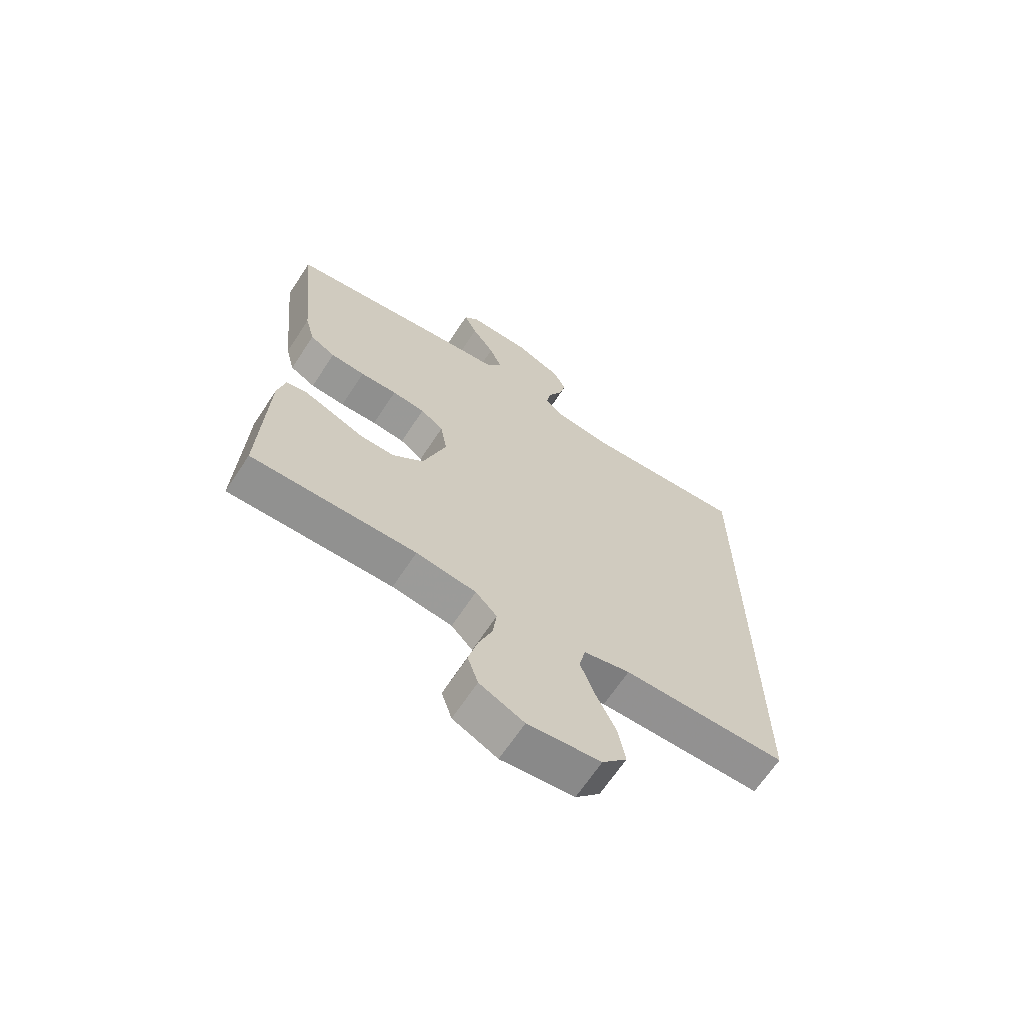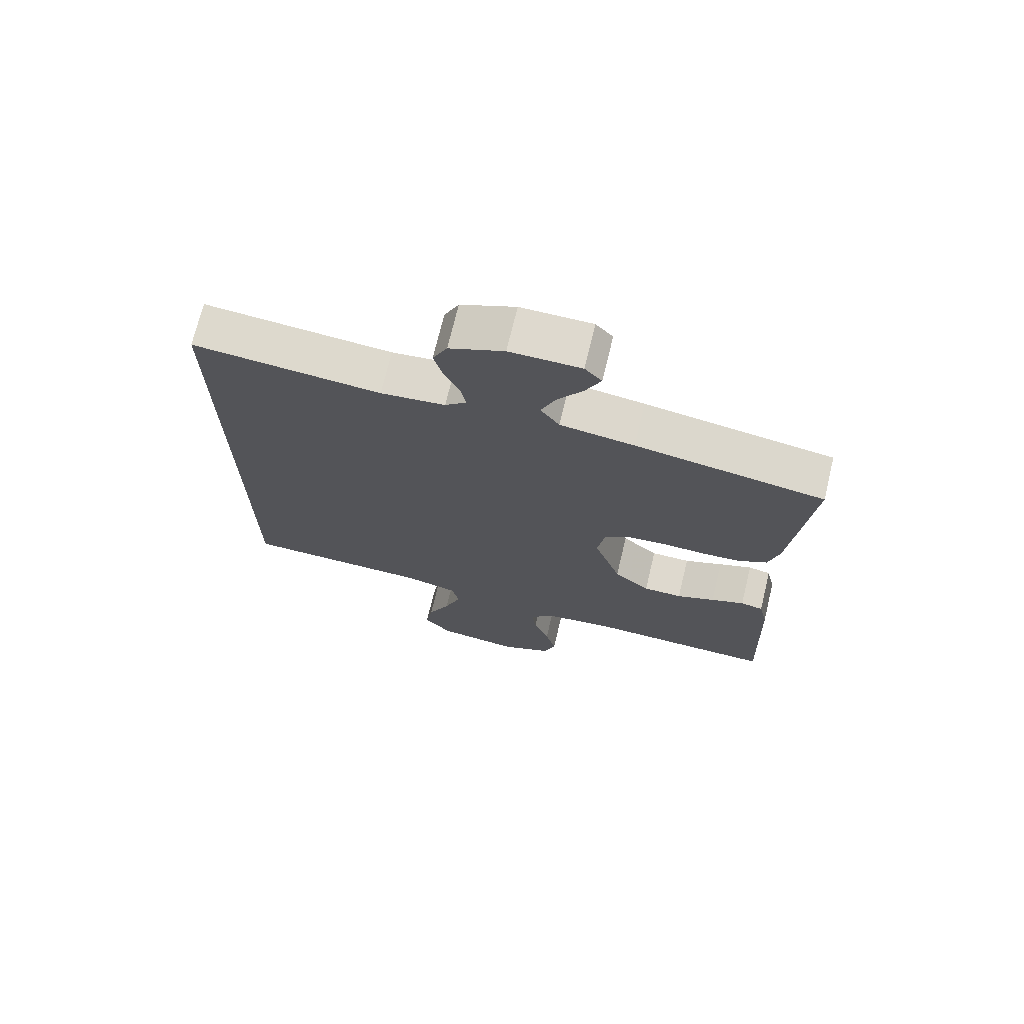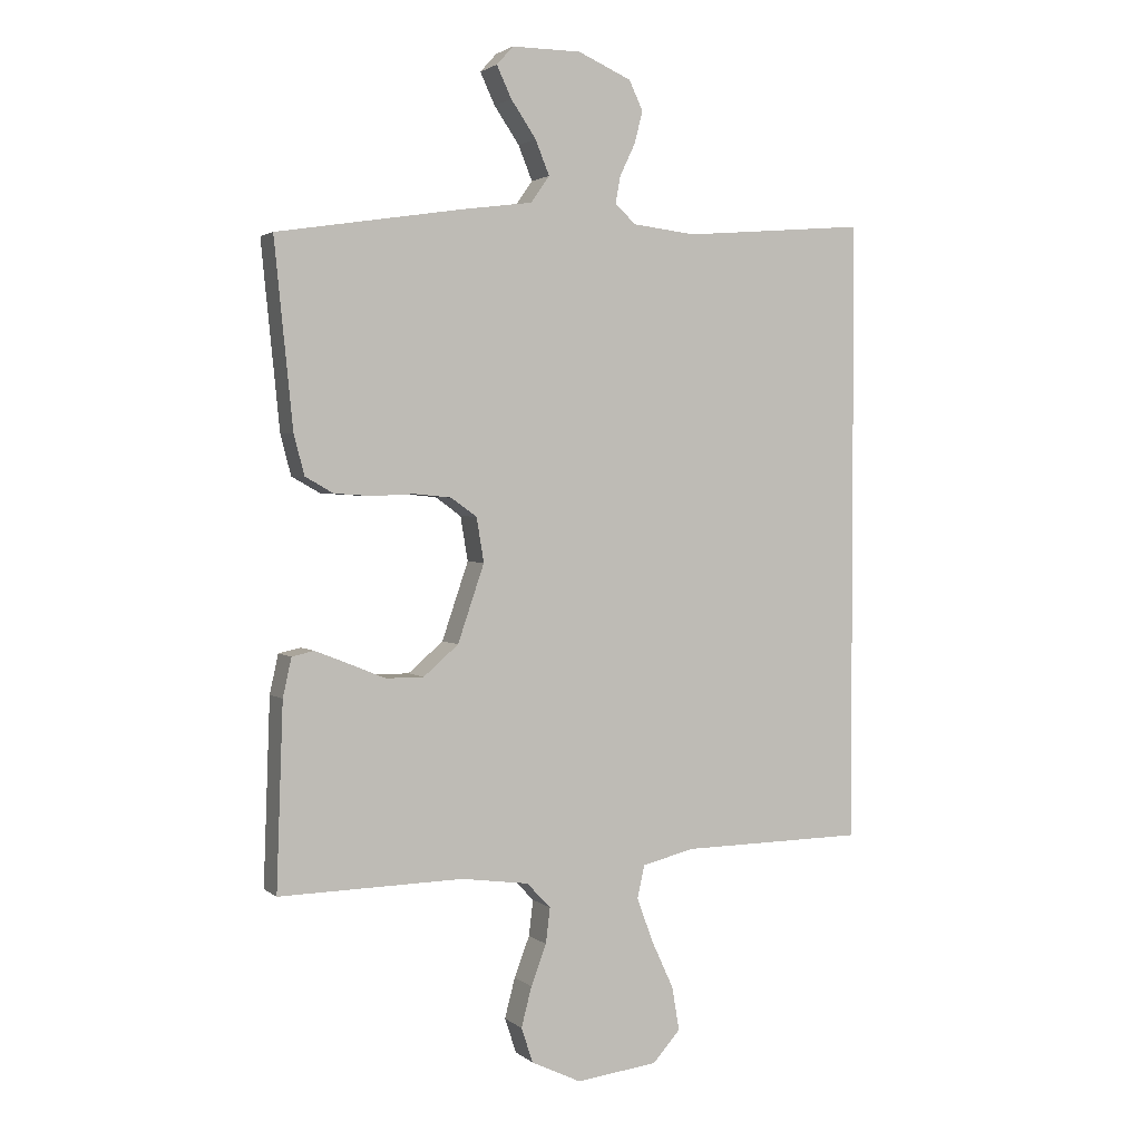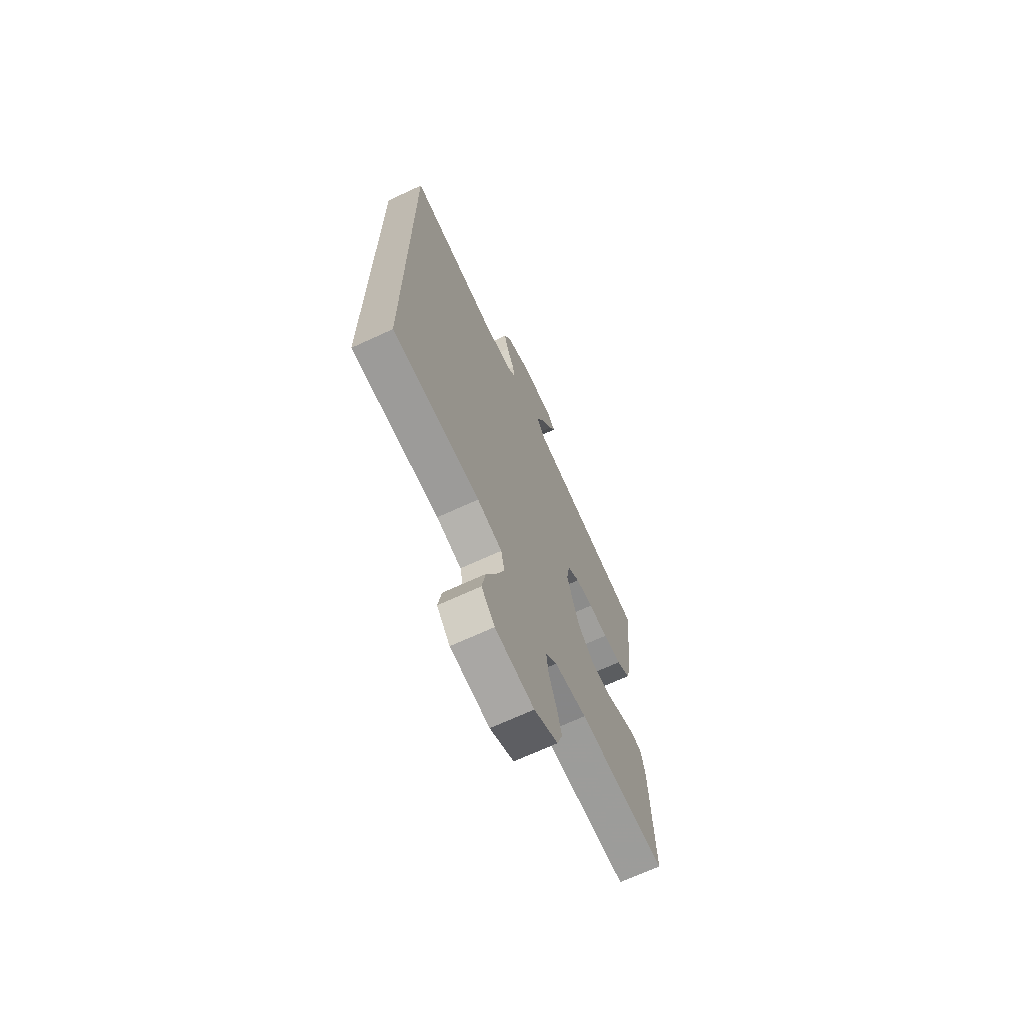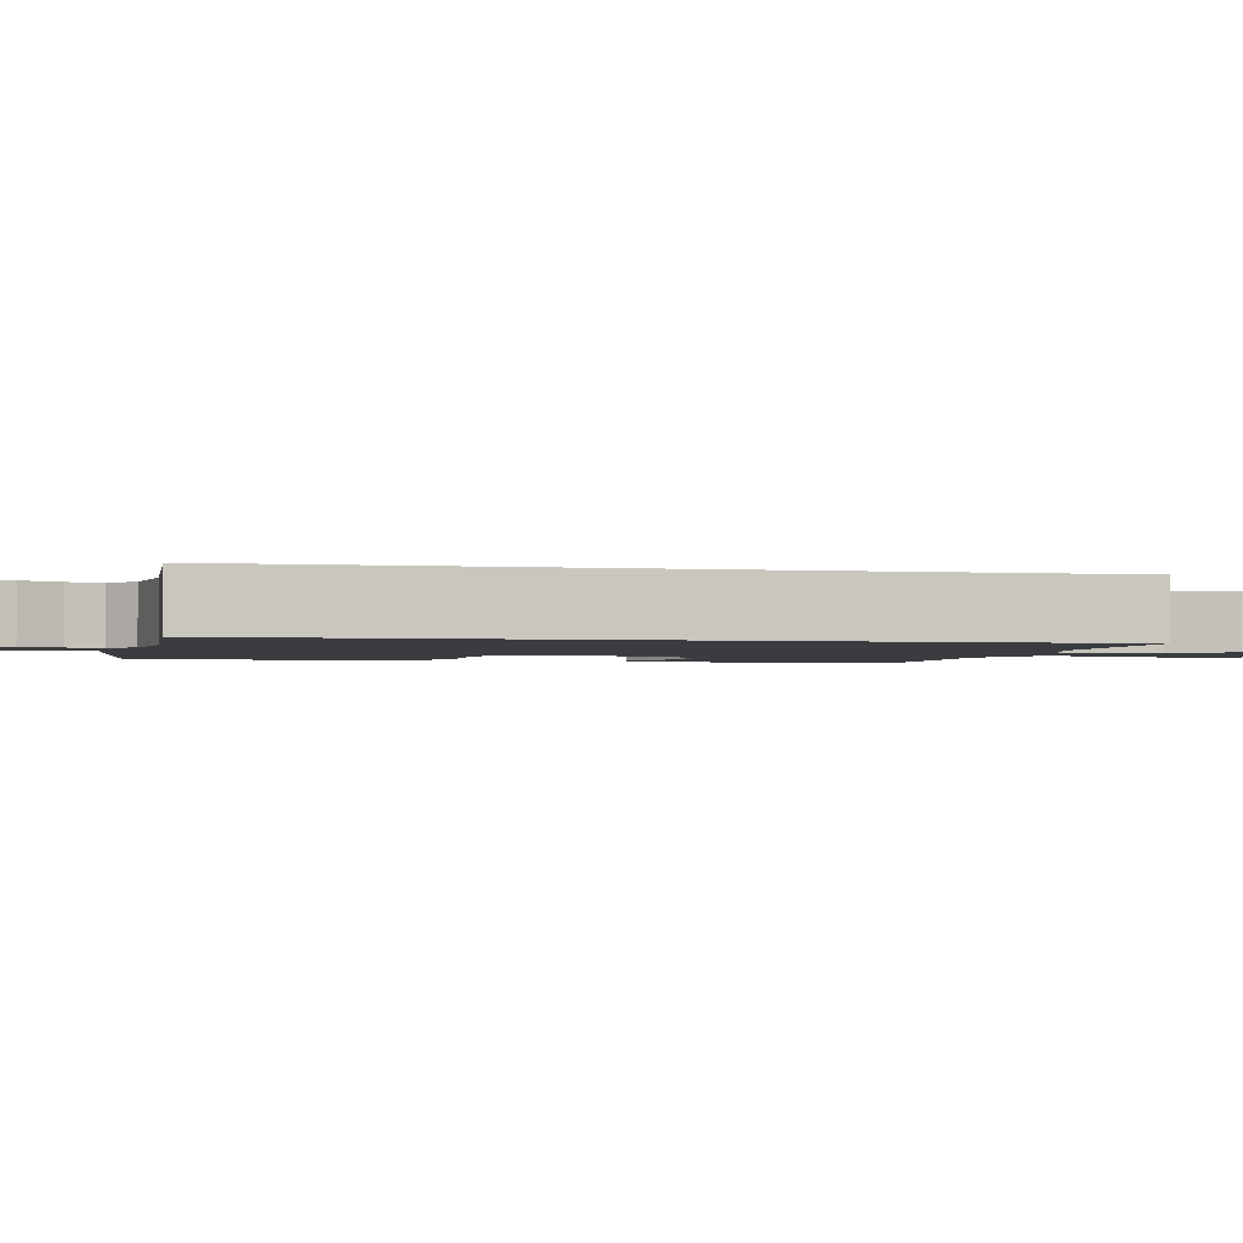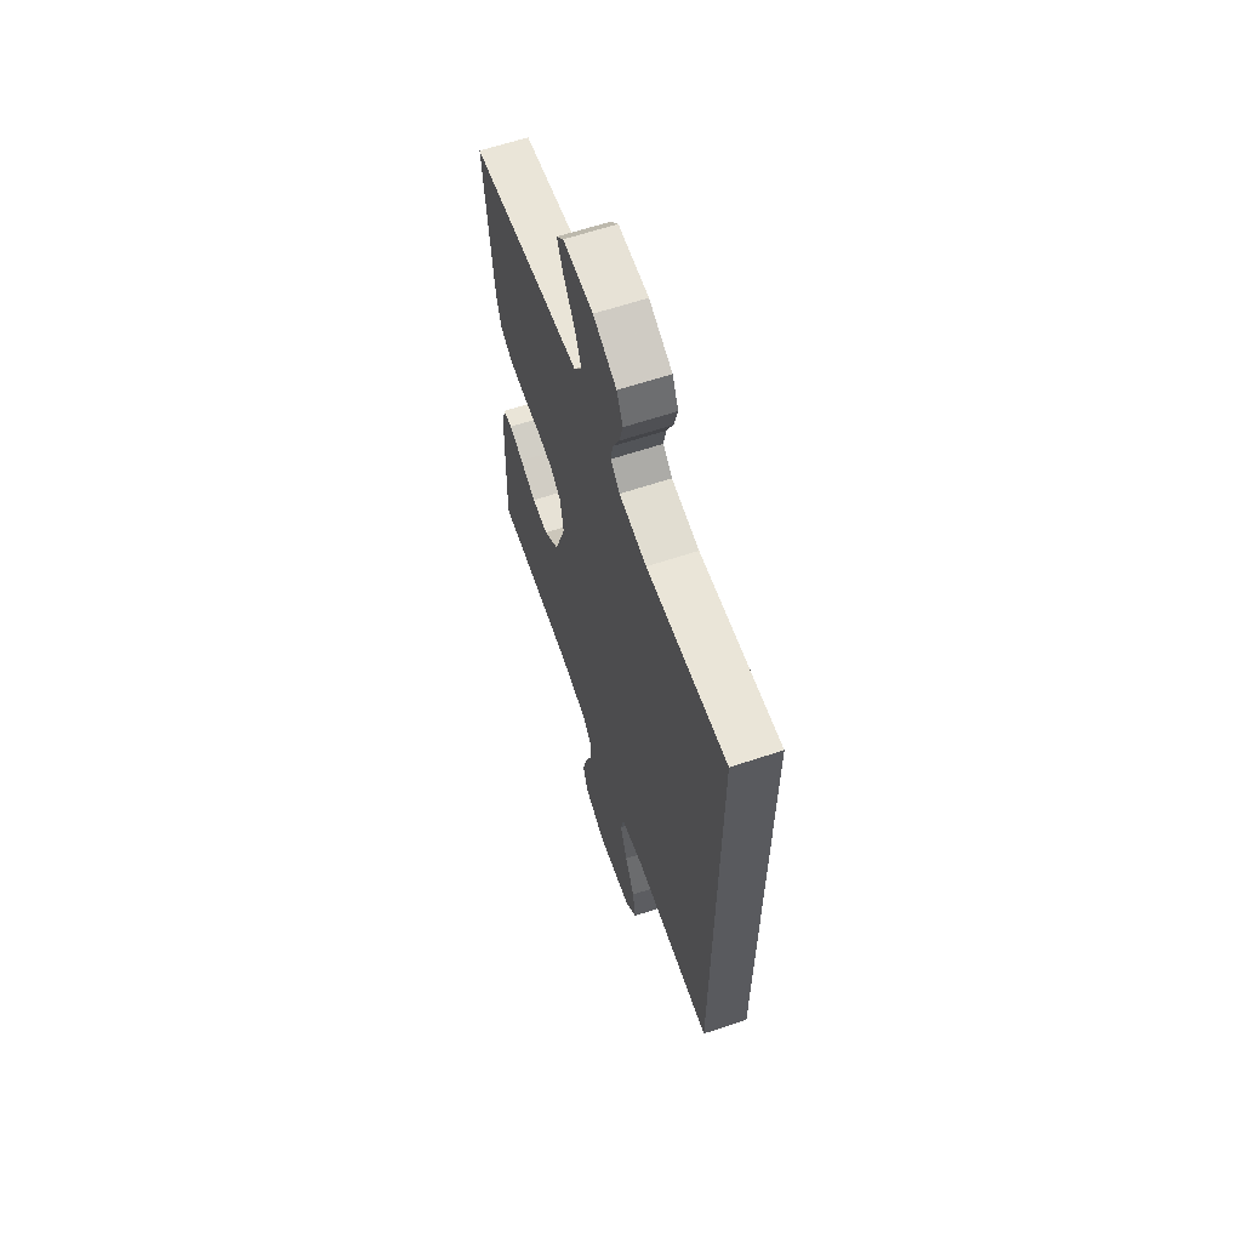
<metadata>
{"format":"obj","ext":"obj","renderer":"f3d","projection":"perspective","resolution":1024,"background":"white","views":[{"elev":-66.5,"azim":-33.3,"up":"+Z"},{"elev":71.6,"azim":-166.4,"up":"+Z"},{"elev":2.4,"azim":-23.6,"up":"+Z"},{"elev":-69.0,"azim":114.9,"up":"+Z"},{"elev":-1.9,"azim":76.4,"up":"+Y"},{"elev":62.9,"azim":71.2,"up":"+Z"}]}
</metadata>
<code>
v -0.5 0.07 -0.5
v -0.489 0.07 -0.2
v -0.475 0.07 -0.137
v -0.439 0.07 -0.129
v -0.386 0.07 -0.15
v -0.325 0.07 -0.175
v -0.263 0.07 -0.175
v -0.206 0.07 -0.126
v -0.163 0.07 0
v -0.175 0.07 0.072
v -0.217 0.07 0.102
v -0.277 0.07 0.108
v -0.344 0.07 0.105
v -0.407 0.07 0.109
v -0.453 0.07 0.135
v -0.47 0.07 0.2
v -0.5 0.07 0.5
v -0.2 0.07 0.547
v -0.082 0.07 0.563
v -0.052 0.07 0.606
v -0.075 0.07 0.662
v -0.116 0.07 0.722
v -0.14 0.07 0.773
v -0.113 0.07 0.803
v 0 0.07 0.803
v 0.087 0.07 0.765
v 0.11 0.07 0.717
v 0.096 0.07 0.664
v 0.071 0.07 0.612
v 0.063 0.07 0.568
v 0.097 0.07 0.537
v 0.2 0.07 0.525
v 0.5 0.07 0.55
v 0.5 0.07 -0.469
v 0.2 0.07 -0.473
v 0.115 0.07 -0.494
v 0.103 0.07 -0.547
v 0.13 0.07 -0.62
v 0.166 0.07 -0.698
v 0.178 0.07 -0.769
v 0.133 0.07 -0.819
v 0 0.07 -0.835
v -0.081 0.07 -0.796
v -0.1 0.07 -0.739
v -0.083 0.07 -0.674
v -0.058 0.07 -0.608
v -0.051 0.07 -0.55
v -0.09 0.07 -0.509
v -0.2 0.07 -0.494
v -0.5 0 -0.5
v -0.489 0 -0.2
v -0.475 0 -0.137
v -0.439 0 -0.129
v -0.386 0 -0.15
v -0.325 0 -0.175
v -0.263 0 -0.175
v -0.206 0 -0.126
v -0.163 0 0
v -0.175 0 0.072
v -0.217 0 0.102
v -0.277 0 0.108
v -0.344 0 0.105
v -0.407 0 0.109
v -0.453 0 0.135
v -0.47 0 0.2
v -0.5 0 0.5
v -0.2 0 0.547
v -0.082 0 0.563
v -0.052 0 0.606
v -0.075 0 0.662
v -0.116 0 0.722
v -0.14 0 0.773
v -0.113 0 0.803
v 0 0 0.803
v 0.087 0 0.765
v 0.11 0 0.717
v 0.096 0 0.664
v 0.071 0 0.612
v 0.063 0 0.568
v 0.097 0 0.537
v 0.2 0 0.525
v 0.5 0 0.55
v 0.5 0 -0.469
v 0.2 0 -0.473
v 0.115 0 -0.494
v 0.103 0 -0.547
v 0.13 0 -0.62
v 0.166 0 -0.698
v 0.178 0 -0.769
v 0.133 0 -0.819
v 0 0 -0.835
v -0.081 0 -0.796
v -0.1 0 -0.739
v -0.083 0 -0.674
v -0.058 0 -0.608
v -0.051 0 -0.55
v -0.09 0 -0.509
v -0.2 0 -0.494
f 44 45 46
f 43 44 46
f 42 43 46
f 41 42 46
f 40 41 46
f 39 40 46
f 38 39 46
f 37 38 46 47
f 36 37 47 48
f 32 33 34 35
f 36 48 49
f 35 36 49
f 32 35 49
f 31 32 49
f 27 28 29
f 26 27 29
f 25 26 29
f 24 25 29
f 23 24 29
f 22 23 29
f 21 22 29
f 20 21 29 30
f 30 31 49
f 20 30 49
f 19 20 49
f 17 18 19
f 16 17 19
f 15 16 19
f 14 15 19
f 13 14 19
f 12 13 19
f 4 5 6
f 3 4 6
f 2 3 6
f 1 2 6
f 49 1 6
f 49 6 7
f 11 12 19
f 10 11 19
f 9 10 19
f 9 19 49
f 8 9 49
f 7 8 49
f 95 94 93
f 95 93 92
f 95 92 91
f 95 91 90
f 95 90 89
f 95 89 88
f 95 88 87
f 96 95 87 86
f 97 96 86 85
f 84 83 82 81
f 98 97 85
f 98 85 84
f 98 84 81
f 98 81 80
f 78 77 76
f 78 76 75
f 78 75 74
f 78 74 73
f 78 73 72
f 78 72 71
f 78 71 70
f 79 78 70 69
f 98 80 79
f 98 79 69
f 98 69 68
f 68 67 66
f 68 66 65
f 68 65 64
f 68 64 63
f 68 63 62
f 68 62 61
f 55 54 53
f 55 53 52
f 55 52 51
f 55 51 50
f 55 50 98
f 56 55 98
f 68 61 60
f 68 60 59
f 68 59 58
f 98 68 58
f 98 58 57
f 98 57 56
f 1 50 51 2
f 2 51 52 3
f 3 52 53 4
f 4 53 54 5
f 5 54 55 6
f 6 55 56 7
f 7 56 57 8
f 8 57 58 9
f 9 58 59 10
f 10 59 60 11
f 11 60 61 12
f 12 61 62 13
f 13 62 63 14
f 14 63 64 15
f 15 64 65 16
f 16 65 66 17
f 17 66 67 18
f 18 67 68 19
f 19 68 69 20
f 20 69 70 21
f 21 70 71 22
f 22 71 72 23
f 23 72 73 24
f 24 73 74 25
f 25 74 75 26
f 26 75 76 27
f 27 76 77 28
f 28 77 78 29
f 29 78 79 30
f 30 79 80 31
f 31 80 81 32
f 32 81 82 33
f 33 82 83 34
f 34 83 84 35
f 35 84 85 36
f 36 85 86 37
f 37 86 87 38
f 38 87 88 39
f 39 88 89 40
f 40 89 90 41
f 41 90 91 42
f 42 91 92 43
f 43 92 93 44
f 44 93 94 45
f 45 94 95 46
f 46 95 96 47
f 47 96 97 48
f 48 97 98 49
f 49 98 50 1

</code>
